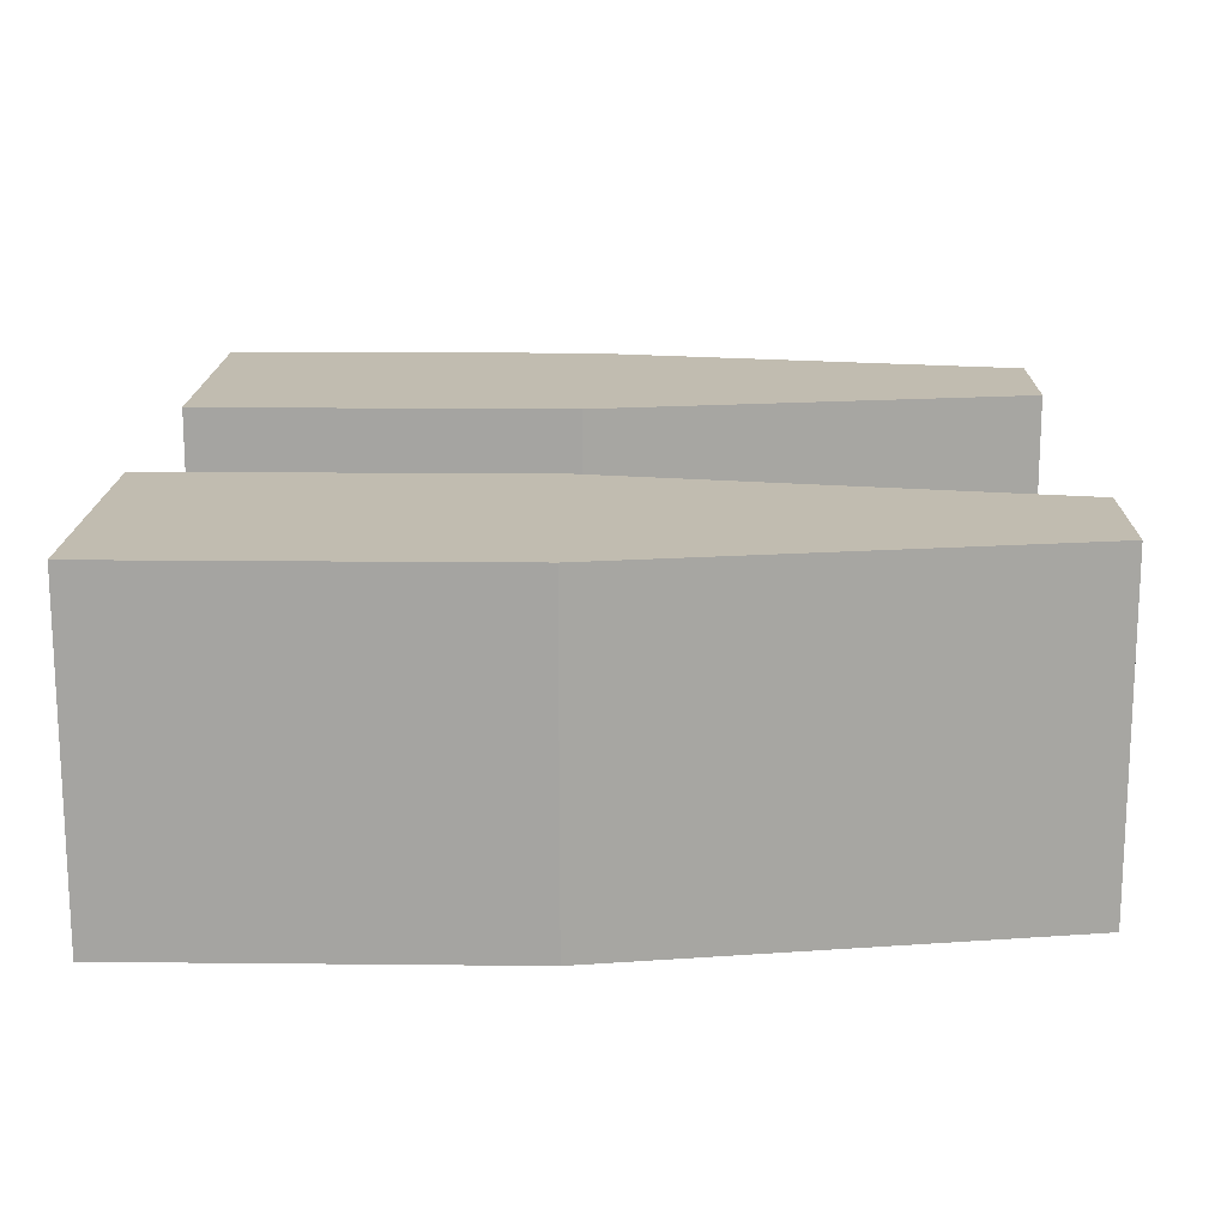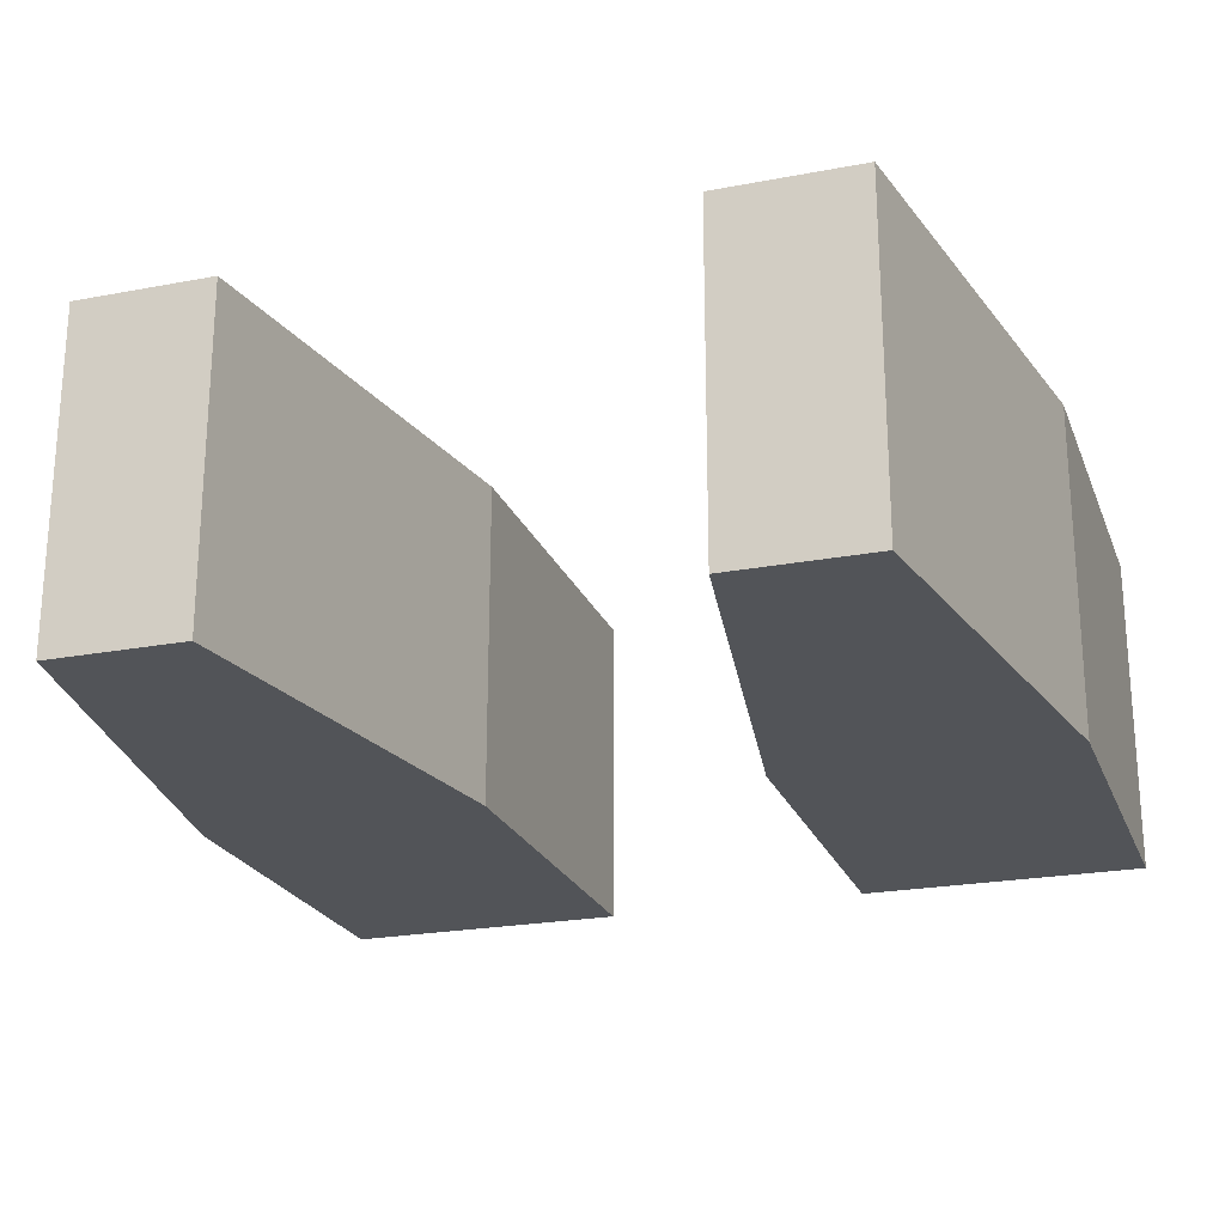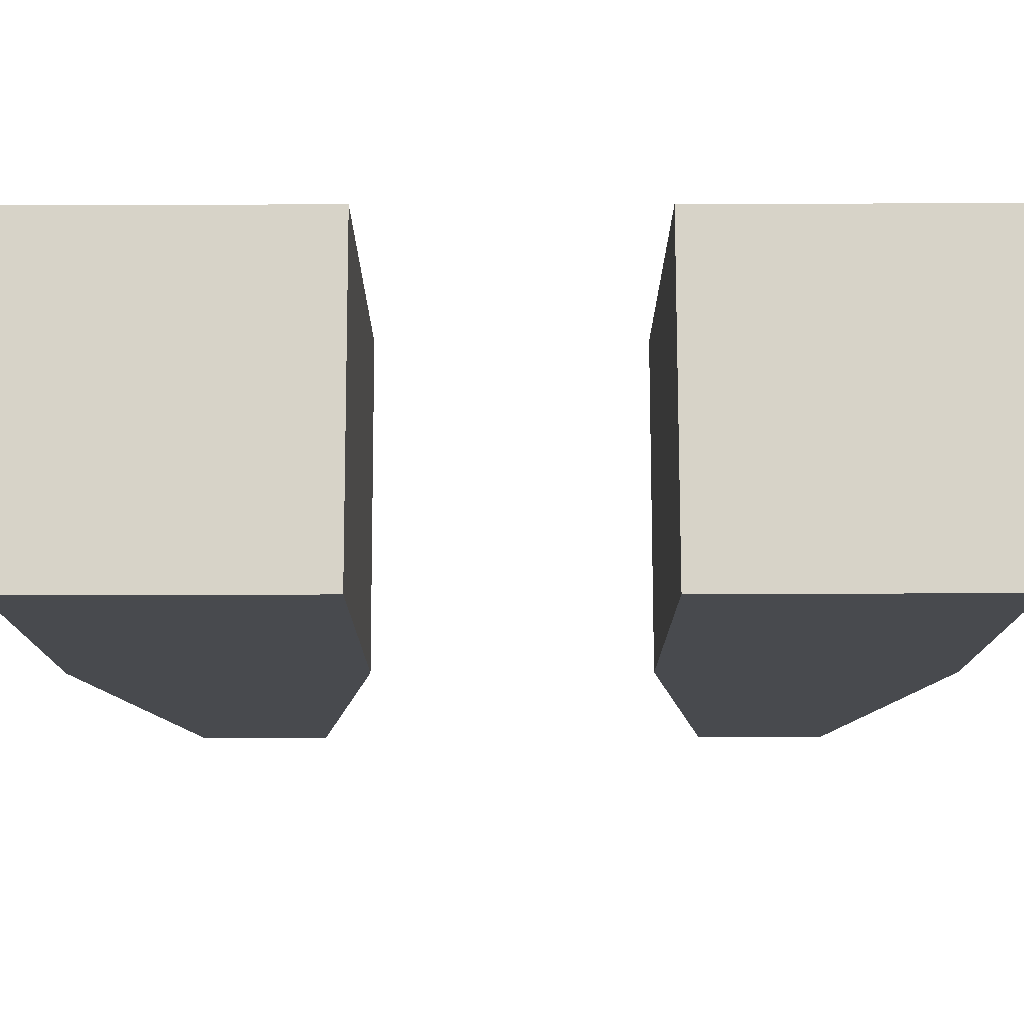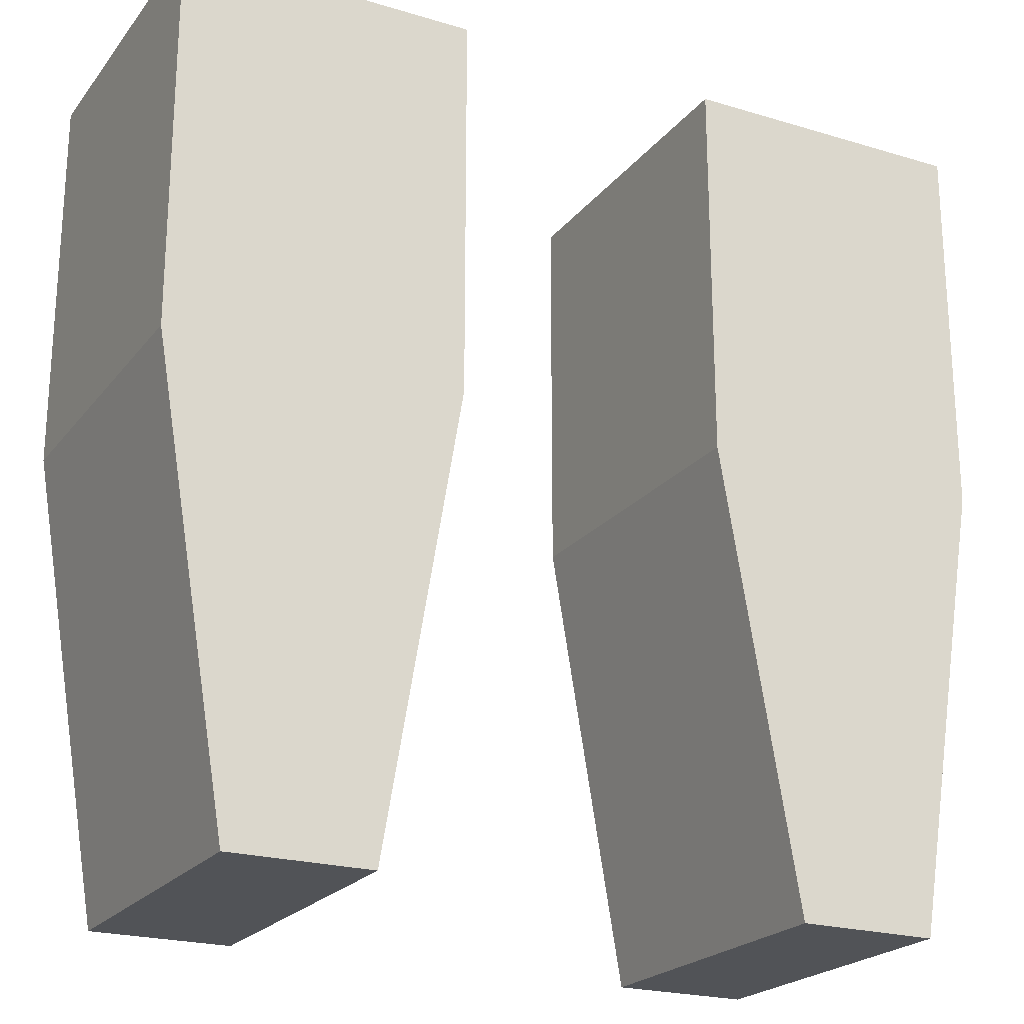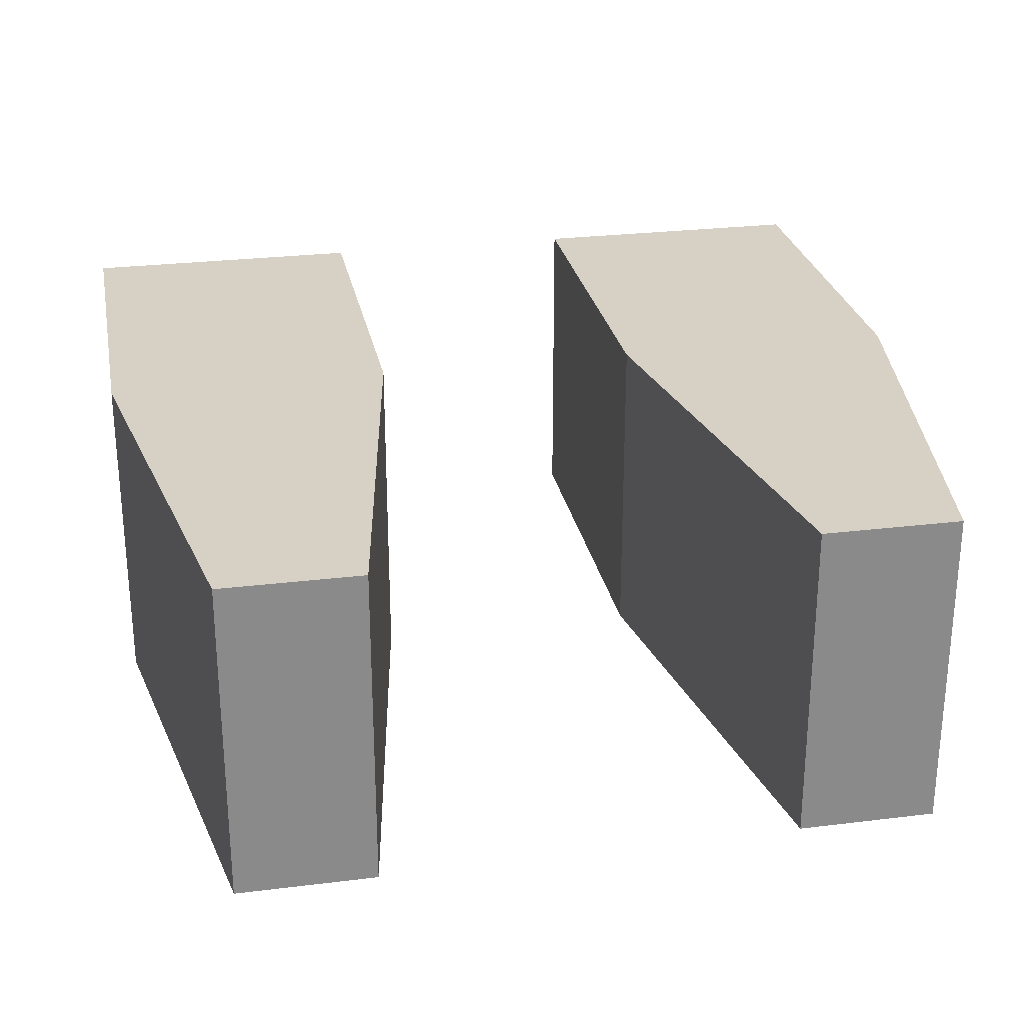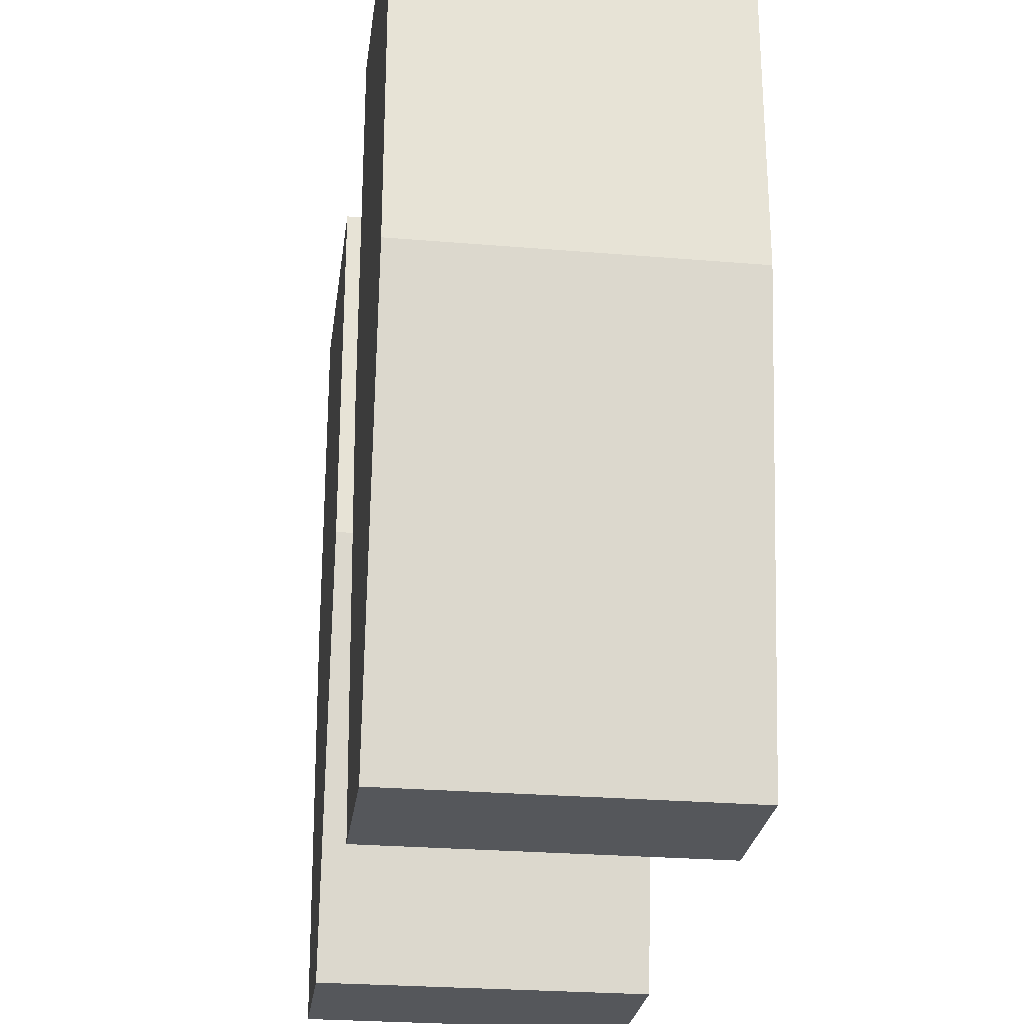
<metadata>
{"format":"obj","ext":"obj","renderer":"f3d","projection":"perspective","resolution":1024,"background":"white","views":[{"elev":16.4,"azim":-88.8,"up":"+Z"},{"elev":-22.9,"azim":18.0,"up":"+Z"},{"elev":76.9,"azim":-0.1,"up":"+Y"},{"elev":-22.2,"azim":152.4,"up":"+Y"},{"elev":26.8,"azim":-10.9,"up":"+Z"},{"elev":-26.4,"azim":82.5,"up":"+Y"}]}
</metadata>
<code>
v 0.218 0.716 0.05
v 0.306 0.716 0.05
v 0.306 0.599 0.05
v 0.283 0.462 0.05
v 0.241 0.462 0.05
v 0.218 0.599 0.05
v 0.048 0.716 0.05
v 0.136 0.716 0.05
v 0.136 0.599 0.05
v 0.113 0.462 0.05
v 0.071 0.462 0.05
v 0.048 0.599 0.05
v 0.218 0.716 -0.05
v 0.306 0.716 -0.05
v 0.306 0.599 -0.05
v 0.283 0.462 -0.05
v 0.241 0.462 -0.05
v 0.218 0.599 -0.05
v 0.048 0.716 -0.05
v 0.136 0.716 -0.05
v 0.136 0.599 -0.05
v 0.113 0.462 -0.05
v 0.071 0.462 -0.05
v 0.048 0.599 -0.05
v 0.218 0.716 -0.05
v 0.218 0.716 0.05
v 0.306 0.716 -0.05
v 0.306 0.716 0.05
v 0.306 0.599 -0.05
v 0.306 0.599 0.05
v 0.283 0.462 -0.05
v 0.283 0.462 0.05
v 0.241 0.462 -0.05
v 0.241 0.462 0.05
v 0.218 0.599 -0.05
v 0.218 0.599 0.05
v 0.048 0.716 -0.05
v 0.048 0.716 0.05
v 0.136 0.716 -0.05
v 0.136 0.716 0.05
v 0.136 0.599 -0.05
v 0.136 0.599 0.05
v 0.113 0.462 -0.05
v 0.113 0.462 0.05
v 0.071 0.462 -0.05
v 0.071 0.462 0.05
v 0.048 0.599 -0.05
v 0.048 0.599 0.05
f 12 8 7
f 12 9 8
f 11 9 12
f 11 10 9
f 2 1 6
f 6 3 2
f 5 3 6
f 5 4 3
f 24 20 19
f 24 21 20
f 23 21 24
f 23 22 21
f 18 14 13
f 18 15 14
f 17 15 18
f 17 16 15
f 26 28 27 25
f 28 30 29 27
f 30 32 31 29
f 32 34 33 31
f 34 36 35 33
f 36 26 25 35
f 38 40 39 37
f 40 42 41 39
f 42 44 43 41
f 44 46 45 43
f 46 48 47 45
f 48 38 37 47

</code>
